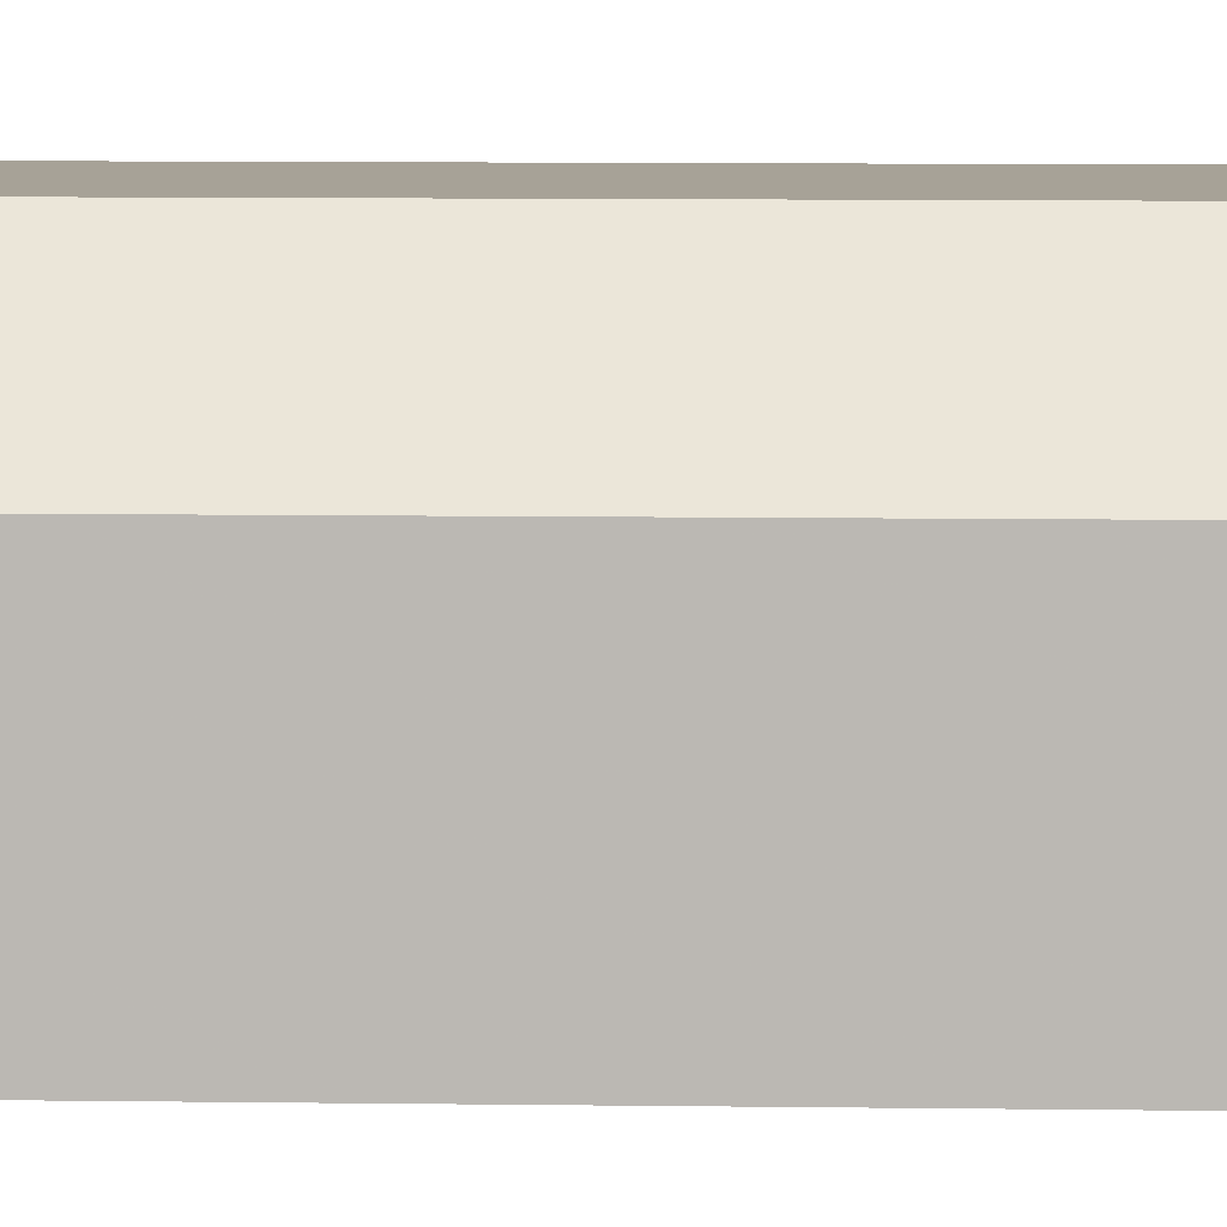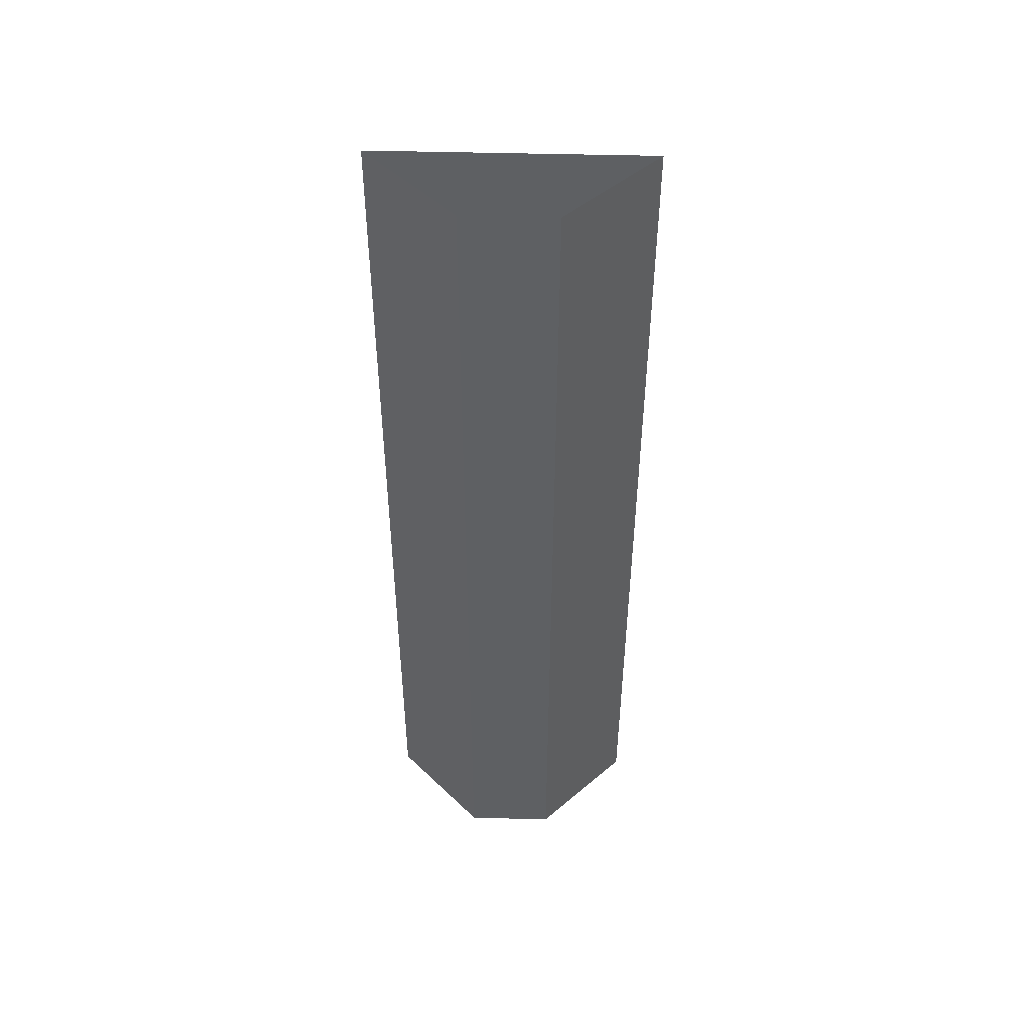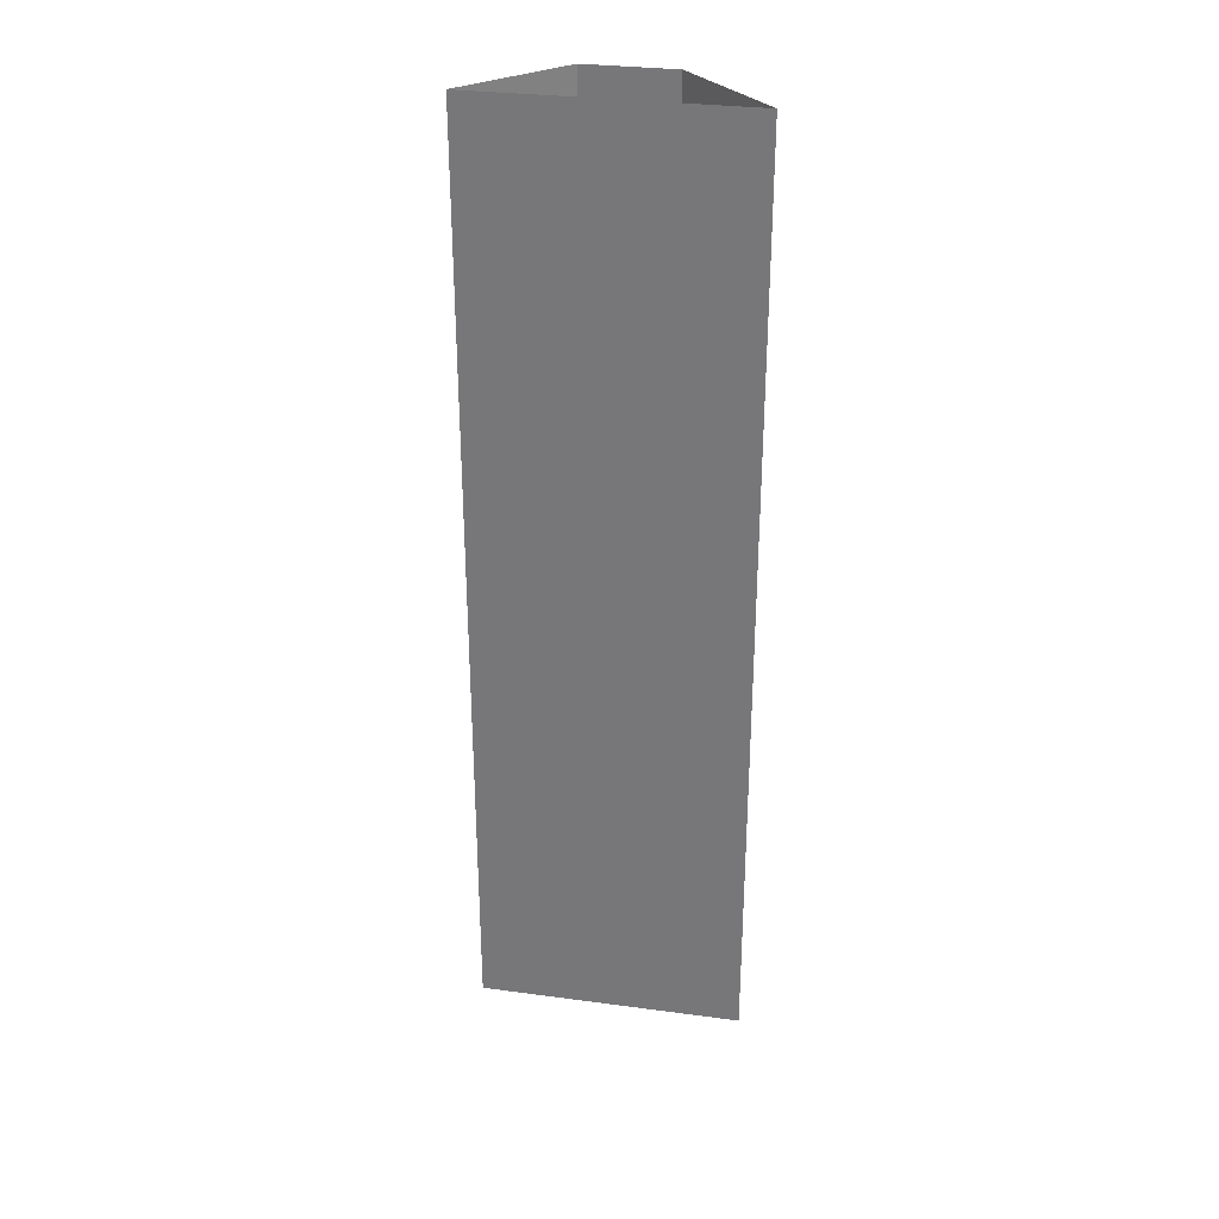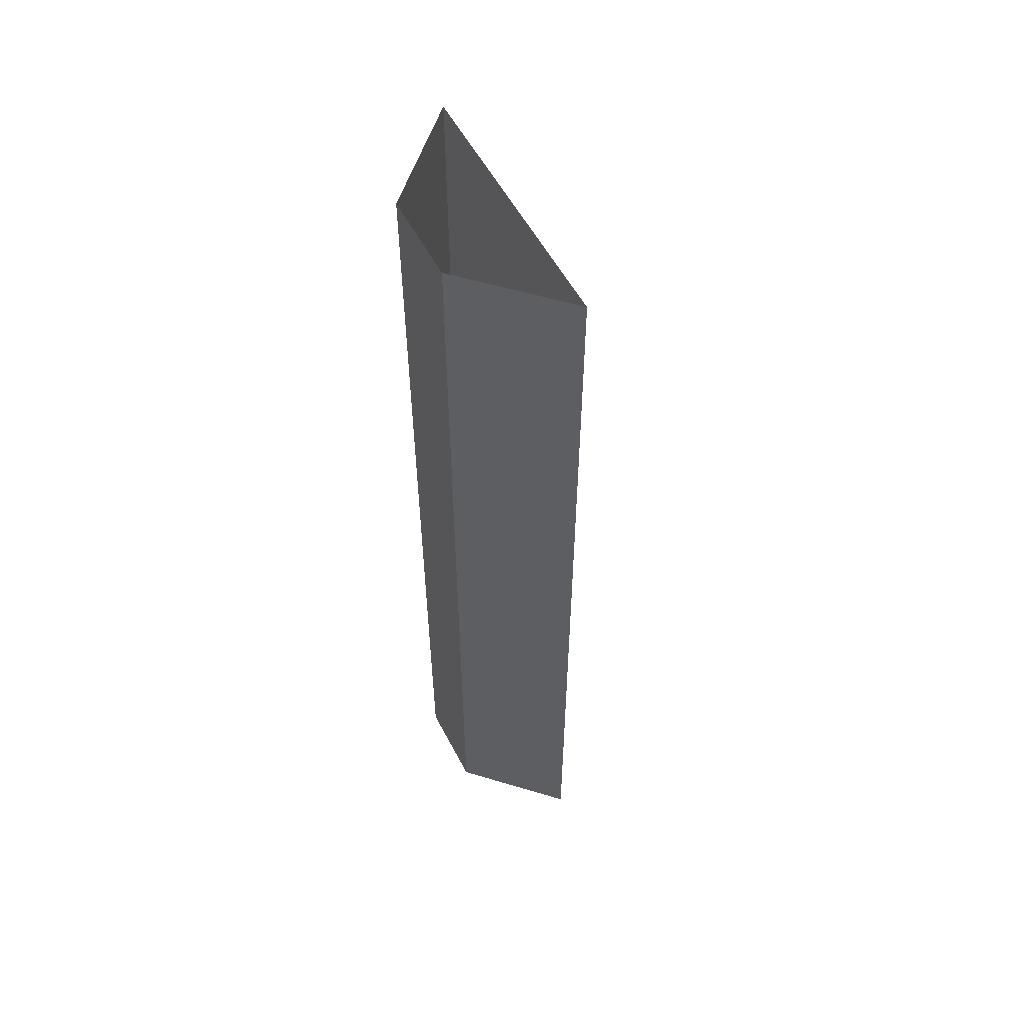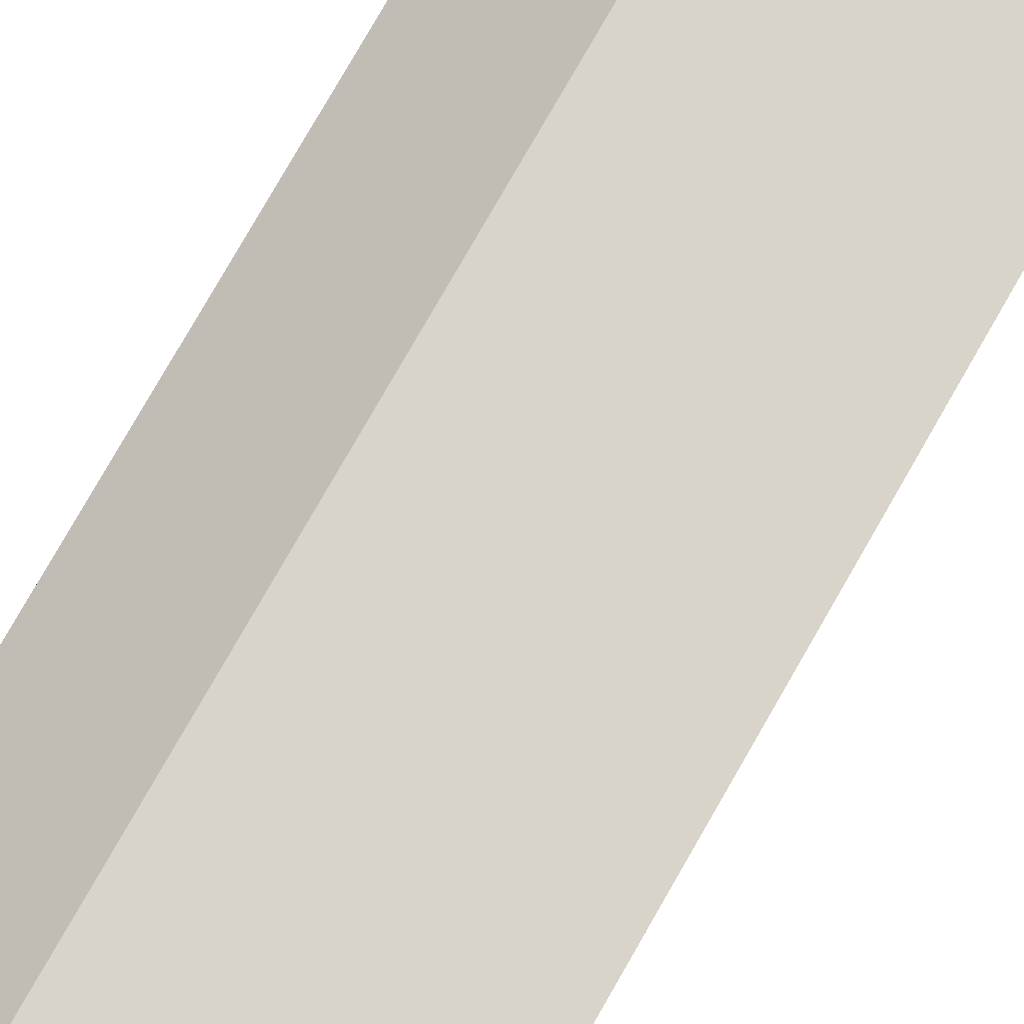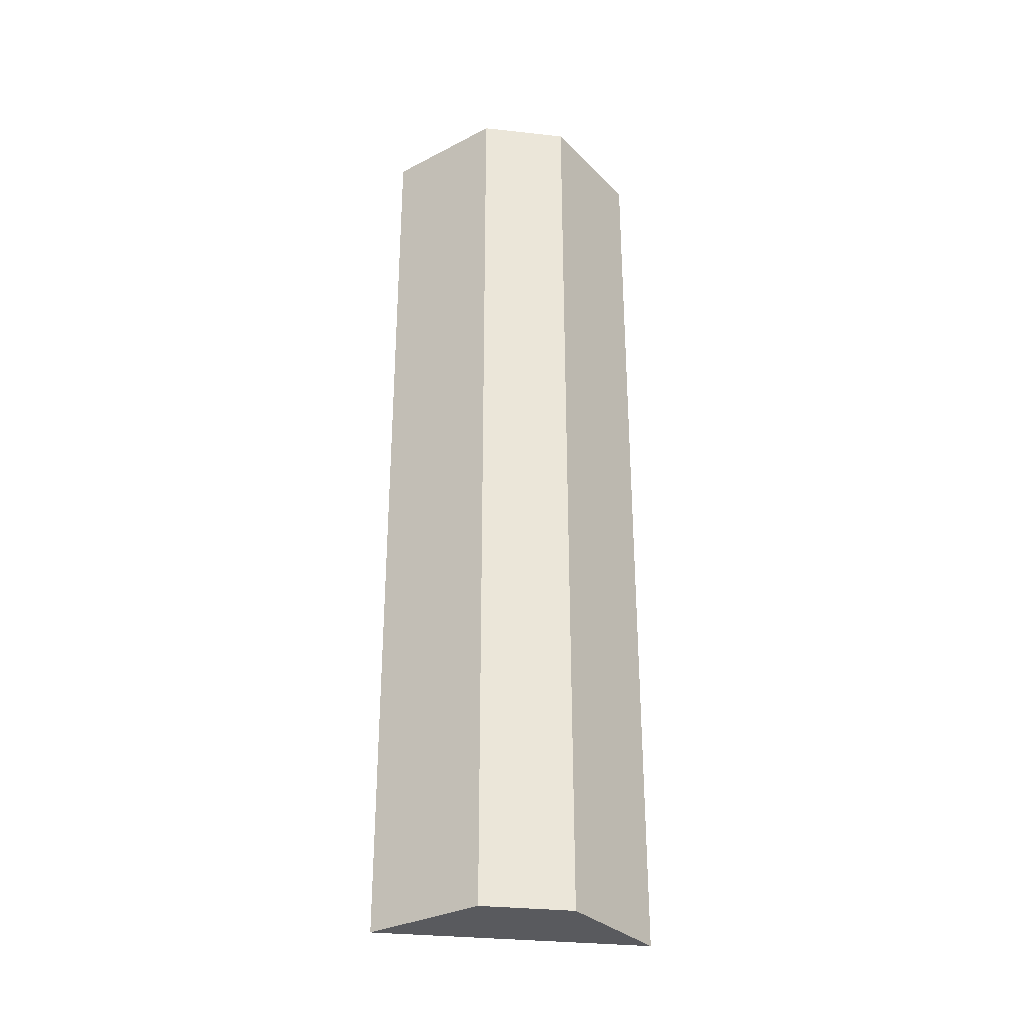
<metadata>
{"format":"obj","ext":"obj","renderer":"f3d","projection":"perspective","resolution":1024,"background":"white","views":[{"elev":6.6,"azim":-87.1,"up":"+Z"},{"elev":47.9,"azim":-43.3,"up":"+Y"},{"elev":31.0,"azim":145.8,"up":"+Y"},{"elev":55.7,"azim":17.5,"up":"+Y"},{"elev":75.3,"azim":29.5,"up":"+Z"},{"elev":-31.6,"azim":-53.8,"up":"+Y"}]}
</metadata>
<code>
o wall/1696/corner_diagonal
v -40 -120 64
v -56 -120 64
v -64 -120 56
v -64 -120 40
v -40 0 64
v -56 0 64
v -64 0 56
v -64 0 40
f 1 2 3
f 1 3 4
f 1 4 5
f 1 5 6
f 1 6 2
f 2 6 7
f 2 7 3
f 3 7 8
f 3 8 4
f 4 8 5

</code>
